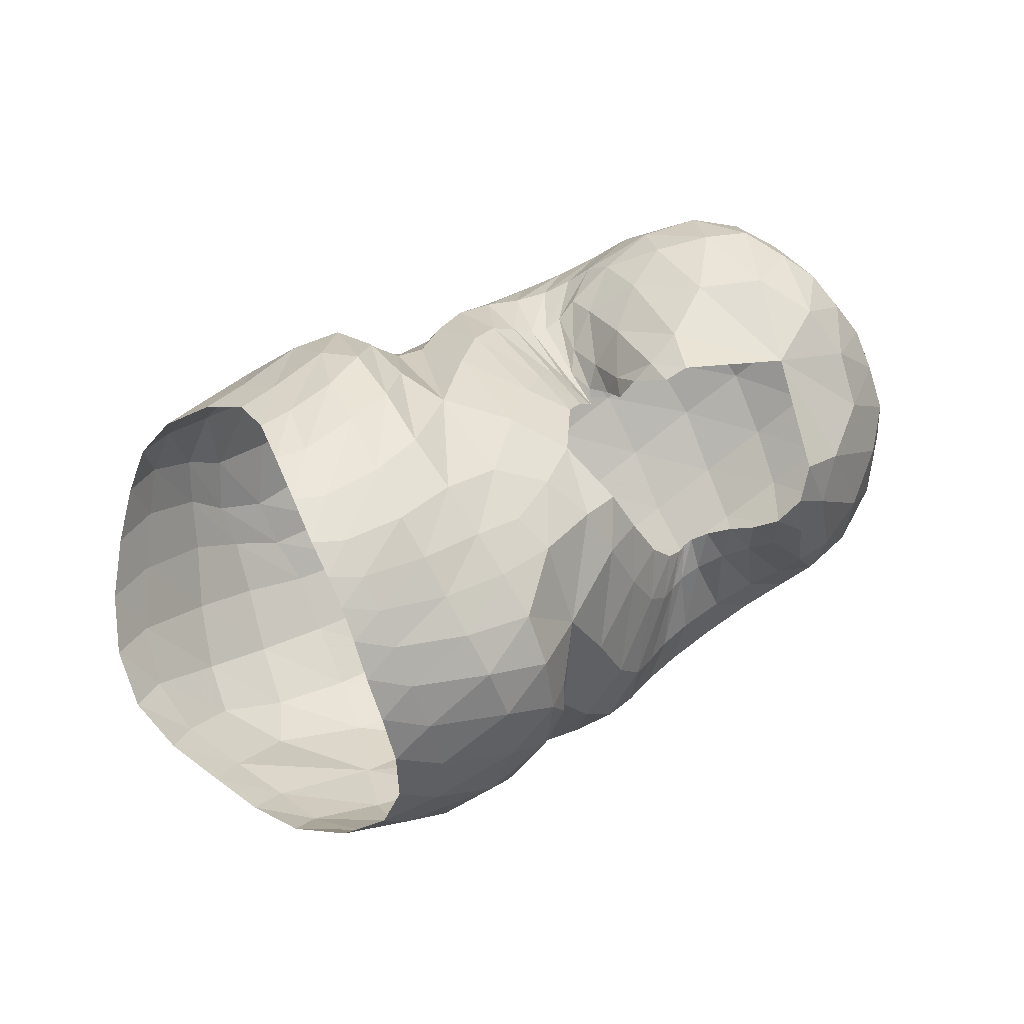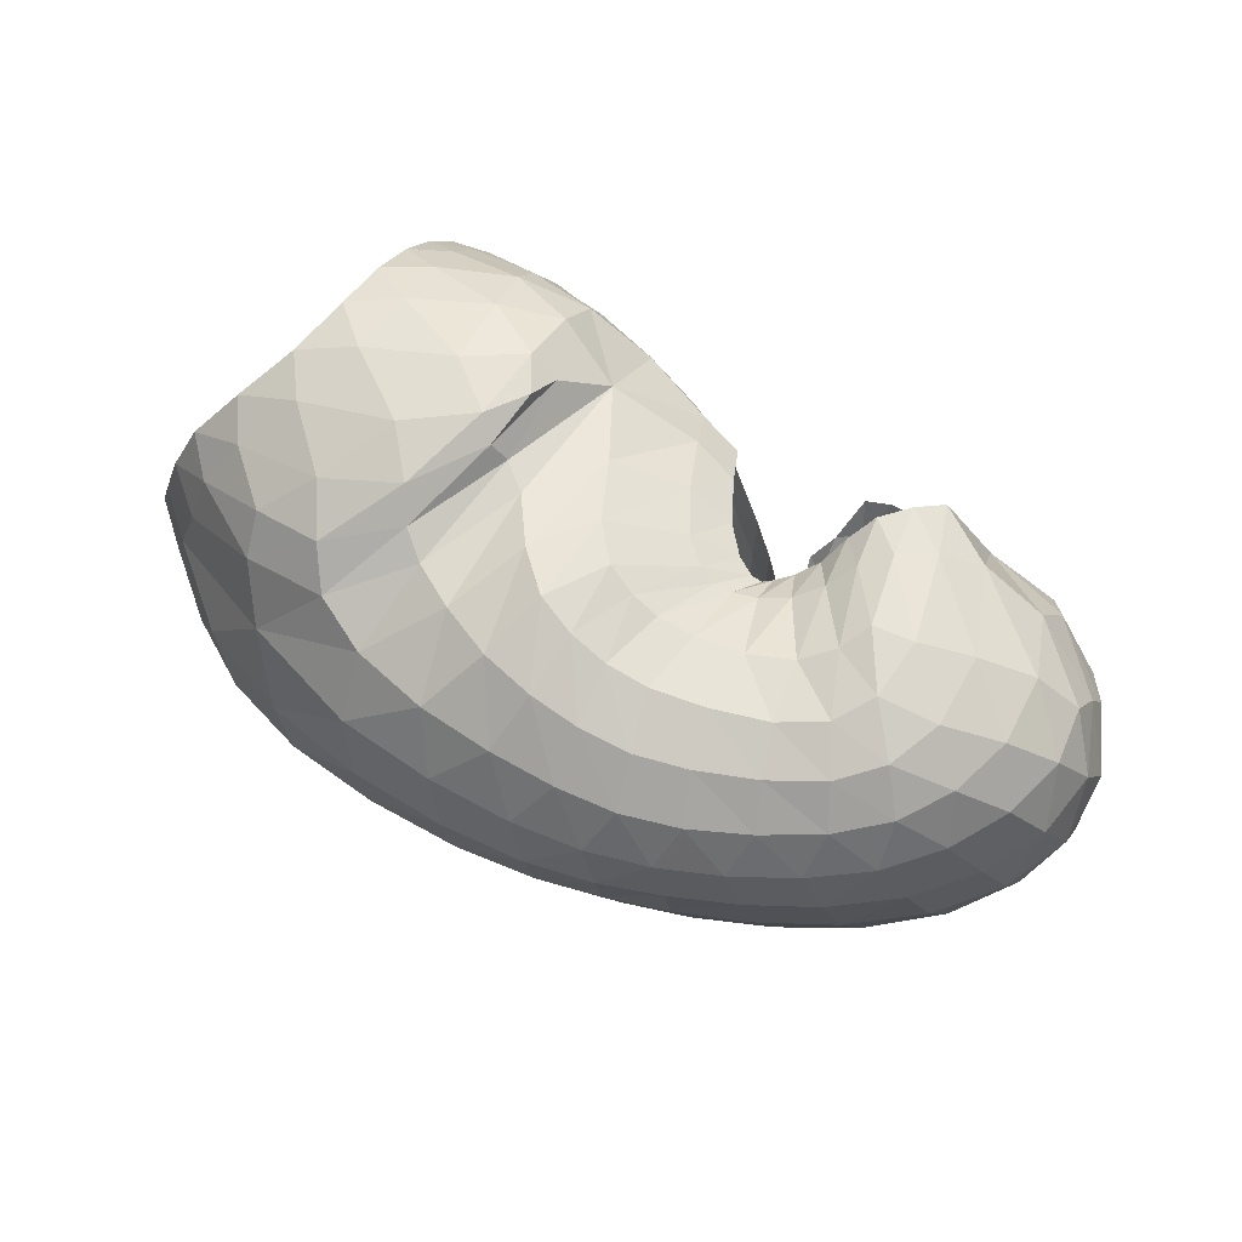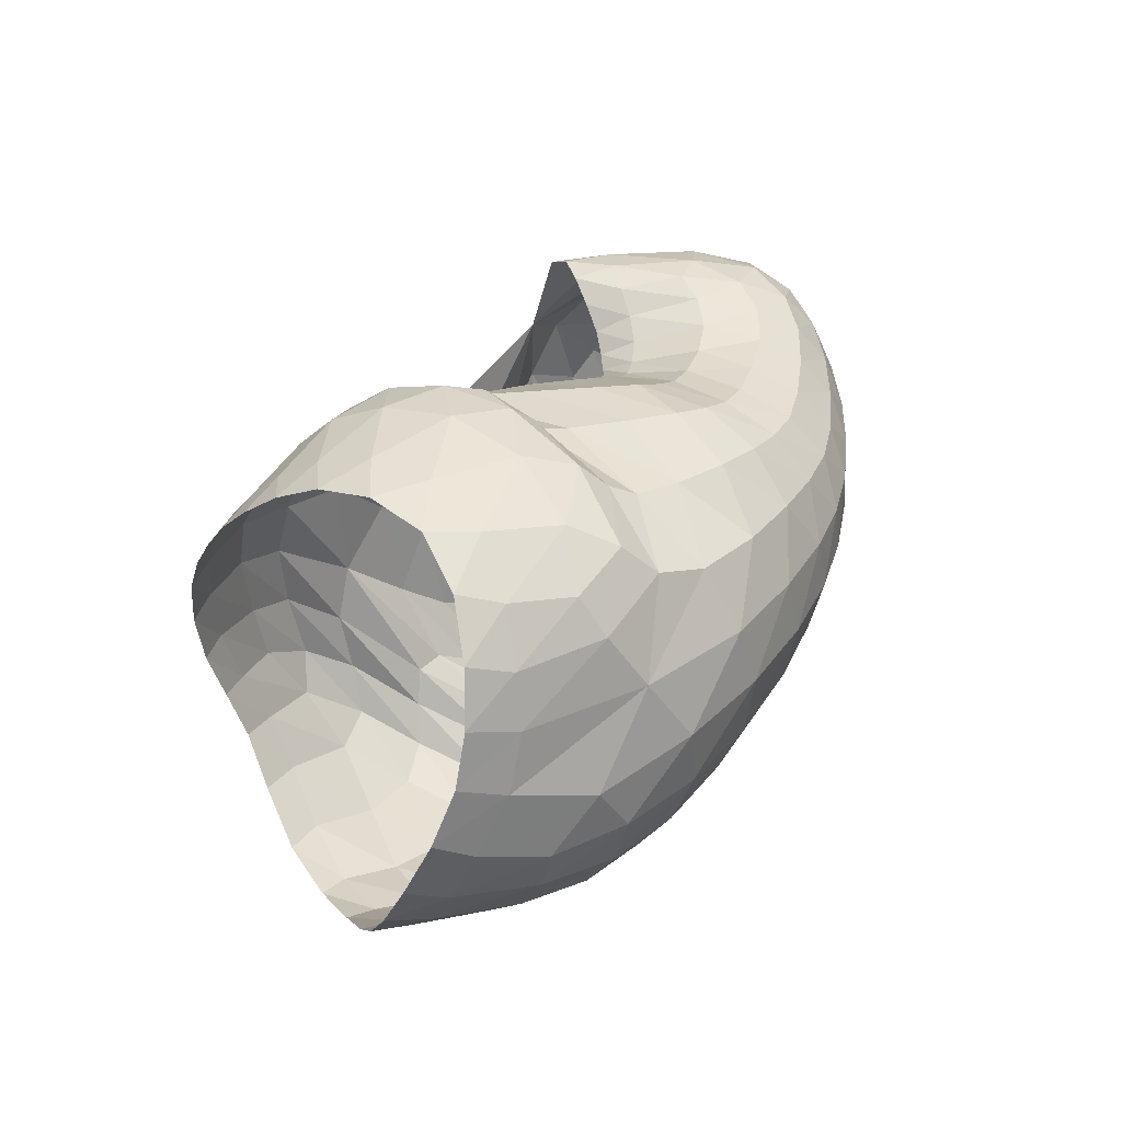
<metadata>
{"format":"obj","ext":"obj","renderer":"f3d","projection":"perspective","resolution":1024,"background":"white","views":[{"elev":56.2,"azim":-33.1,"up":"+Y"},{"elev":58.8,"azim":26.7,"up":"+Z"},{"elev":35.9,"azim":-65.5,"up":"+Z"}]}
</metadata>
<code>
v 113.4 183.2 167.7
v 142.7 178.5 174.9
v 178.1 168.1 172.8
v 209.4 159.4 153.6
v 219.9 136.5 178.5
v 233.3 111.8 182.6
v 241.4 108.6 180.3
v 248.9 113 182.8
v 259 122.8 194.1
v 272.1 136.1 200.5
v 111.4 171.7 184.9
v 143.4 163.2 197.4
v 182 137 198.3
v 109.5 151.4 202.3
v 146.7 136.7 214.8
v 168.9 114.9 213.7
v 200.3 94.2 202.4
v 216.9 79.47 198.1
v 235.5 78 193
v 262.6 83.02 193.8
v 277 96.93 201.4
v 107.8 120 212.4
v 140.9 90.6 214.2
v 92.37 87.23 200.2
v 113.5 60.39 193.4
v 155.1 69.79 201.2
v 174.2 56.1 194.4
v 205 44.09 191.2
v 234.3 43.07 185.5
v 267.8 51.34 185.3
v 295.8 67.15 191
v 304.1 103.4 196
v 290.8 157.2 161.6
v 74.17 75.61 170.5
v 120.1 42.06 163.9
v 184 23.74 161.3
v 229.6 24.21 159.3
v 266.7 33.73 160.6
v 302.2 51.2 164.5
v 327.1 78.04 172.7
v 331.9 114.5 173.5
v 61.56 80.5 137.9
v 86.67 56.37 122.6
v 132.6 32.04 122.8
v 189.4 24.83 123.1
v 233.6 28.2 126.1
v 273.2 39.26 127.2
v 316 61.84 130.7
v 341.8 94.17 139.8
v 335.3 131.8 151.8
v 60.57 96.23 104.6
v 97.47 71.1 88.51
v 137.5 50.96 85.74
v 190.5 45.86 86.52
v 235.6 50.13 85.92
v 276.6 63.22 86.45
v 315.1 86.86 92.76
v 336.4 118.9 109.6
v 327.3 149.6 133.6
v 78.72 115.2 76.89
v 110.7 97.07 63.91
v 134.8 78.19 65.49
v 185.9 75.93 57.8
v 223.3 77.81 59.04
v 257.3 87.54 61.42
v 290.9 106.2 68.12
v 317.9 131.1 85.49
v 315.3 156.5 109.1
v 97.35 139.4 65.19
v 124.8 128.6 56.75
v 161.6 120.2 52.36
v 189.3 121.7 60.16
v 210.6 119.9 63.62
v 237.7 118.3 59.71
v 265.7 124.4 66.89
v 287 139.8 76.73
v 284.7 156.4 98.34
v 116.7 168.9 81.95
v 154.6 162.9 71.77
v 123.4 185.3 109.5
v 149.6 185.8 107.3
v 174.4 169.6 89.31
v 181 172.9 124
v 211.3 154.1 95.11
v 230.1 141.2 90.85
v 242.1 135.6 92.97
v 254.5 140.7 90.86
v 254.9 150.9 116.8
v 250.1 164.2 151.4
v 117 189.5 141.9
v 144 188.9 145.8
v 229.2 145.6 132.7
v 237 134.9 128.8
v 240.3 135 122.7
v 241.2 147.3 138.8
v 122.9 181.4 172.4
v 112.7 178.1 176.4
v 114.5 187.2 156.9
v 123.6 186.1 161.1
v 162.5 173.3 173.7
v 122.5 175.1 181.8
v 143 170.9 186.2
v 161.4 181.1 158.4
v 142.2 185.3 162.7
v 194.6 164.7 164
v 163.5 166.3 186.5
v 182.3 160.9 183.3
v 179.7 173.7 156.2
v 215.2 149.7 172.3
v 202.5 154.1 175.8
v 197.2 168.2 139.5
v 211.6 159.7 127.2
v 222 152.4 136.9
v 226.5 121 182.1
v 206.9 139.9 184.3
v 213.3 121.8 189.2
v 238.5 108.6 181.3
v 220.3 106.9 191
v 227 99.96 189.8
v 244.1 110.3 180.5
v 232.2 98.39 187.4
v 237 98.73 185.9
v 254.5 117.1 187.5
v 243.9 100.1 186
v 252.4 102.9 188.3
v 264.4 129.2 199.6
v 259.7 107.6 192.9
v 265.8 113.6 198.6
v 273.6 119.1 202
v 283.9 125.5 199.7
v 278.8 144.3 195.1
v 121.6 167.5 191.1
v 110 162.9 193.6
v 164.5 157.8 199.2
v 121.4 157.7 200.5
v 144.6 152.8 207.5
v 164.1 144.1 209.7
v 171.4 124.5 209.7
v 192.8 113.4 200.1
v 169.8 99.09 203.8
v 177.2 92.42 201.6
v 122.2 144.6 208.8
v 109.2 137.4 209.3
v 163.5 125.6 215.5
v 122.8 127.6 214.1
v 147.1 114.8 217.4
v 160.7 102.8 215.2
v 165.6 97.85 209.8
v 208.5 83.16 201.5
v 186.6 77.33 202.9
v 197.1 65.97 202.4
v 224.9 78.08 195
v 208.3 61.06 199.2
v 219.4 59.02 195.5
v 249.4 79.5 192.3
v 231.8 58.78 193.1
v 247.3 60.77 191.9
v 271.6 89.05 197.5
v 264.4 64.42 192
v 278.1 70.3 194.2
v 286.3 80.01 198.3
v 288.9 97.4 201.2
v 120.1 107.5 214.3
v 102.8 101.7 209.5
v 111.4 88.15 208
v 127.6 70.53 205
v 150.8 77.21 208.8
v 99.17 75.05 196.2
v 81.28 78.88 186.3
v 134.5 56.98 197.3
v 90.14 68.21 181.6
v 114 51.78 181.7
v 161.9 63.97 195.9
v 140.3 47.86 187.3
v 189.5 48.23 193.7
v 155.3 39.95 181.2
v 177.6 33.6 179.5
v 219.6 42.75 187.8
v 199.5 30.89 177.7
v 218.7 30.44 175.2
v 250.2 46.14 184.8
v 236.2 31.63 173.5
v 253.5 35.39 173.3
v 283.9 57.99 187.2
v 271 41.67 174.3
v 288.1 49.44 176.1
v 303.3 81.15 195.2
v 302.4 59.01 179.5
v 313.1 71.33 184.2
v 294.7 133.6 191.1
v 319.7 88.4 187.2
v 319.7 111.1 185.5
v 313 134.3 178
v 316.3 145.9 163.9
v 311.5 157.8 150.3
v 302.4 163.4 133.5
v 283.4 163.2 124.6
v 264.4 162.7 136.2
v 257.6 166.1 151.9
v 85.92 64.55 165.6
v 68.37 76.09 154.2
v 155.4 28.18 162.4
v 79.1 65.28 148
v 98.72 47.03 139
v 128.8 31.71 142.8
v 209 22.73 160
v 159.1 23.97 142.8
v 188.1 21.02 142.4
v 248.4 27.89 159.6
v 213 21.21 142.6
v 233.4 23.83 143.6
v 285.1 41.53 162
v 252.1 28.29 144.9
v 271.3 34.58 145.8
v 316.3 63.34 168.6
v 291.4 43.28 146.8
v 310.5 54.74 149.4
v 333.1 96.22 174.5
v 325.7 68.69 153.4
v 336.6 84.97 157.1
v 340.8 104 159.8
v 333.6 124.7 163
v 70.66 71.36 130.3
v 57.79 87.78 121.2
v 107.3 41.93 122.8
v 68.87 79.36 113.1
v 90.33 60.92 106.7
v 160.8 26.89 122.7
v 112.1 47.85 103.2
v 135.5 39.82 102.4
v 213.8 25.59 124.5
v 162.4 35.19 103.1
v 190.8 33.83 104
v 252.2 32.46 127.1
v 215.3 34.93 105
v 235 37.45 106.1
v 295.5 49.16 128
v 254.4 42.03 106.3
v 276.4 49.8 106.1
v 331.9 76.74 134.9
v 299.2 60.54 107.3
v 319 73.56 110.8
v 343.3 113.8 145.6
v 333.6 89.01 116.2
v 341.9 106.8 123.7
v 340.8 125.8 134
v 329.5 143.5 145.5
v 74.14 88.29 96.36
v 68.28 105.4 89.61
v 117.6 59.08 84.99
v 83.56 98.9 81.3
v 105.7 83.8 73.66
v 162.3 46.49 86.97
v 120.6 72.06 72.47
v 135.4 63.36 74.74
v 215.6 47.42 85.79
v 159.1 59.49 74.29
v 187.6 59.78 70.92
v 255.2 55.14 86.1
v 211.8 61.24 69.08
v 231.1 63.53 69.54
v 297.4 73.86 88.37
v 249.8 68.24 70.33
v 269.2 75.68 71.27
v 328.8 102.2 99.53
v 287.6 85.56 73.62
v 304.3 97.87 78.19
v 335.2 136.1 122.8
v 318.5 111.8 85.73
v 327.8 126.6 96.81
v 329 141.9 110.4
v 320.9 155.1 124.3
v 93.34 110.2 69.29
v 89.07 126.1 67.69
v 120.5 85.79 64.72
v 100.6 122.8 62.28
v 114.4 111.8 58.44
v 159.2 75.63 62.06
v 125.7 102.2 57.85
v 144 97.09 55.82
v 206.5 76.38 57.22
v 167.6 96.11 52.25
v 187.7 95.81 51.39
v 240.2 81.48 60.41
v 202.5 95.54 54.31
v 216.2 96.14 56.72
v 274.1 95.89 63.57
v 230.9 97.89 56.78
v 246.2 101.4 57
v 306.6 117.9 75.43
v 261.9 107.1 59.38
v 278.4 114.6 63.97
v 321.1 145.5 97.48
v 294 123.8 70.14
v 305.1 135.6 77.88
v 308.2 148.4 88.42
v 301.3 158.7 104.5
v 108.4 137.9 62.2
v 106.1 154.8 70.74
v 142.3 122.1 53.52
v 120.2 154.2 68.6
v 141.6 146.3 60.67
v 178.1 121 54.52
v 161.2 143.5 58.27
v 174.6 145.7 63.67
v 199 121.3 64.47
v 181.2 149.2 74.7
v 186.4 150.7 85.13
v 223.9 118.2 60.27
v 195.5 148.2 85.43
v 207.8 142.5 76.94
v 251.6 120.4 62.77
v 220.2 137.1 71.02
v 231.7 133.7 71.06
v 278.3 130.8 71.27
v 242.2 132.2 74.01
v 252.1 132.7 76.74
v 289.1 149.7 85.71
v 260.7 135.7 79.1
v 267.3 141.4 82.09
v 270 147.9 89.33
v 269.3 154.7 106.1
v 131.4 167.9 79.66
v 123.6 178.9 95.24
v 136.1 178.2 93.33
v 156.5 177 88.69
v 169.6 164.3 74.93
v 133.9 185.4 109.3
v 120.2 189 125.1
v 164.2 180.9 99.21
v 129.5 189.2 127.4
v 147.7 188.7 124.6
v 175.1 173.7 107.5
v 162.7 185.1 120
v 198.5 162.9 106.8
v 160.8 185.6 140.5
v 221.9 146.8 90.1
v 221.4 151.7 119.5
v 236.4 137.3 92.31
v 229.1 144.5 116.8
v 233.8 138.8 116.2
v 247.9 136.8 92.29
v 236.5 135.1 115.2
v 239.2 134.3 113.3
v 255.1 144.2 100.1
v 244.4 137.1 106.7
v 251.9 160.2 140.5
v 245.3 140.4 118.5
v 244.7 148 131.9
v 245.4 155.4 140.6
v 126.1 189.1 145.6
v 234.6 139.4 130.8
v 237.8 132.9 127.1
v 242 140.7 130.7
g foo
f 96 1 97
f 97 11 101
f 101 2 96
f 96 97 101
f 11 132 101
f 12 102 132
f 2 101 102
f 102 101 132
f 100 2 102
f 102 12 106
f 106 3 100
f 100 102 106
f 12 134 106
f 13 107 134
f 3 106 107
f 107 106 134
f 105 3 107
f 107 13 110
f 110 4 105
f 105 107 110
f 109 4 110
f 110 13 115
f 115 5 109
f 109 110 115
f 13 139 115
f 17 116 139
f 5 115 116
f 116 115 139
f 114 5 116
f 116 17 118
f 118 6 114
f 114 116 118
f 17 149 118
f 18 119 149
f 6 118 119
f 119 118 149
f 117 6 119
f 119 18 121
f 121 7 117
f 117 119 121
f 18 152 121
f 19 122 152
f 7 121 122
f 122 121 152
f 120 7 122
f 122 19 124
f 124 8 120
f 120 122 124
f 19 155 124
f 20 125 155
f 8 124 125
f 125 124 155
f 123 8 125
f 125 20 127
f 127 9 123
f 123 125 127
f 20 158 127
f 21 128 158
f 9 127 128
f 128 127 158
f 126 9 128
f 128 21 129
f 129 10 126
f 126 128 129
f 132 11 133
f 133 14 135
f 135 12 132
f 132 133 135
f 14 142 135
f 15 136 142
f 12 135 136
f 136 135 142
f 134 12 136
f 136 15 137
f 137 13 134
f 134 136 137
f 15 144 137
f 16 138 144
f 13 137 138
f 138 137 144
f 142 14 143
f 143 22 145
f 145 15 142
f 142 143 145
f 22 163 145
f 23 146 163
f 15 145 146
f 146 145 163
f 144 15 146
f 146 23 147
f 147 16 144
f 144 146 147
f 16 147 148
f 23 167 147
f 26 148 167
f 148 147 167
f 23 166 167
f 25 170 166
f 26 167 170
f 167 166 170
f 16 148 138
f 26 140 148
f 13 138 140
f 140 138 148
f 26 173 140
f 27 141 173
f 13 140 141
f 141 140 173
f 139 13 141
f 141 27 150
f 150 17 139
f 139 141 150
f 27 175 150
f 28 151 175
f 17 150 151
f 151 150 175
f 149 17 151
f 151 28 153
f 153 18 149
f 149 151 153
f 28 178 153
f 29 154 178
f 18 153 154
f 154 153 178
f 152 18 154
f 154 29 156
f 156 19 152
f 152 154 156
f 29 181 156
f 30 157 181
f 19 156 157
f 157 156 181
f 155 19 157
f 157 30 159
f 159 20 155
f 155 157 159
f 30 184 159
f 31 160 184
f 20 159 160
f 160 159 184
f 158 20 160
f 160 31 161
f 161 21 158
f 158 160 161
f 31 187 161
f 32 162 187
f 21 161 162
f 162 161 187
f 21 162 129
f 32 130 162
f 10 129 130
f 130 129 162
f 32 190 130
f 33 131 190
f 10 130 131
f 131 130 190
f 163 22 164
f 164 24 165
f 165 23 163
f 163 164 165
f 24 168 165
f 25 166 168
f 23 165 166
f 166 165 168
f 168 24 169
f 169 34 171
f 171 25 168
f 168 169 171
f 34 200 171
f 35 172 200
f 25 171 172
f 172 171 200
f 170 25 172
f 172 35 174
f 174 26 170
f 170 172 174
f 173 26 174
f 174 35 176
f 176 27 173
f 173 174 176
f 35 202 176
f 36 177 202
f 27 176 177
f 177 176 202
f 175 27 177
f 177 36 179
f 179 28 175
f 175 177 179
f 36 206 179
f 37 180 206
f 28 179 180
f 180 179 206
f 178 28 180
f 180 37 182
f 182 29 178
f 178 180 182
f 37 209 182
f 38 183 209
f 29 182 183
f 183 182 209
f 181 29 183
f 183 38 185
f 185 30 181
f 181 183 185
f 38 212 185
f 39 186 212
f 30 185 186
f 186 185 212
f 184 30 186
f 186 39 188
f 188 31 184
f 184 186 188
f 39 215 188
f 40 189 215
f 31 188 189
f 189 188 215
f 187 31 189
f 189 40 191
f 191 32 187
f 187 189 191
f 40 218 191
f 41 192 218
f 32 191 192
f 192 191 218
f 190 32 192
f 192 41 193
f 193 33 190
f 190 192 193
f 41 222 193
f 50 194 222
f 33 193 194
f 194 193 222
f 200 34 201
f 201 42 203
f 203 35 200
f 200 201 203
f 42 223 203
f 43 204 223
f 35 203 204
f 204 203 223
f 43 225 204
f 44 205 225
f 35 204 205
f 205 204 225
f 202 35 205
f 205 44 207
f 207 36 202
f 202 205 207
f 44 228 207
f 45 208 228
f 36 207 208
f 208 207 228
f 206 36 208
f 208 45 210
f 210 37 206
f 206 208 210
f 45 231 210
f 46 211 231
f 37 210 211
f 211 210 231
f 209 37 211
f 211 46 213
f 213 38 209
f 209 211 213
f 46 234 213
f 47 214 234
f 38 213 214
f 214 213 234
f 212 38 214
f 214 47 216
f 216 39 212
f 212 214 216
f 47 237 216
f 48 217 237
f 39 216 217
f 217 216 237
f 215 39 217
f 217 48 219
f 219 40 215
f 215 217 219
f 48 240 219
f 49 220 240
f 40 219 220
f 220 219 240
f 218 40 220
f 220 49 221
f 221 41 218
f 218 220 221
f 49 243 221
f 50 222 243
f 41 221 222
f 222 221 243
f 223 42 224
f 224 51 226
f 226 43 223
f 223 224 226
f 51 248 226
f 52 227 248
f 43 226 227
f 227 226 248
f 225 43 227
f 227 52 229
f 229 44 225
f 225 227 229
f 52 250 229
f 53 230 250
f 44 229 230
f 230 229 250
f 228 44 230
f 230 53 232
f 232 45 228
f 228 230 232
f 53 253 232
f 54 233 253
f 45 232 233
f 233 232 253
f 231 45 233
f 233 54 235
f 235 46 231
f 231 233 235
f 54 256 235
f 55 236 256
f 46 235 236
f 236 235 256
f 234 46 236
f 236 55 238
f 238 47 234
f 234 236 238
f 55 259 238
f 56 239 259
f 47 238 239
f 239 238 259
f 237 47 239
f 239 56 241
f 241 48 237
f 237 239 241
f 56 262 241
f 57 242 262
f 48 241 242
f 242 241 262
f 240 48 242
f 242 57 244
f 244 49 240
f 240 242 244
f 57 265 244
f 58 245 265
f 49 244 245
f 245 244 265
f 243 49 245
f 245 58 246
f 246 50 243
f 243 245 246
f 58 268 246
f 59 247 268
f 50 246 247
f 247 246 268
f 50 247 194
f 59 195 247
f 33 194 195
f 195 194 247
f 248 51 249
f 249 60 251
f 251 52 248
f 248 249 251
f 60 273 251
f 61 252 273
f 52 251 252
f 252 251 273
f 250 52 252
f 252 61 254
f 254 53 250
f 250 252 254
f 61 275 254
f 62 255 275
f 53 254 255
f 255 254 275
f 253 53 255
f 255 62 257
f 257 54 253
f 253 255 257
f 62 278 257
f 63 258 278
f 54 257 258
f 258 257 278
f 256 54 258
f 258 63 260
f 260 55 256
f 256 258 260
f 63 281 260
f 64 261 281
f 55 260 261
f 261 260 281
f 259 55 261
f 261 64 263
f 263 56 259
f 259 261 263
f 64 284 263
f 65 264 284
f 56 263 264
f 264 263 284
f 262 56 264
f 264 65 266
f 266 57 262
f 262 264 266
f 65 287 266
f 66 267 287
f 57 266 267
f 267 266 287
f 265 57 267
f 267 66 269
f 269 58 265
f 265 267 269
f 66 290 269
f 67 270 290
f 58 269 270
f 270 269 290
f 268 58 270
f 270 67 271
f 271 59 268
f 268 270 271
f 67 293 271
f 68 272 293
f 59 271 272
f 272 271 293
f 59 272 195
f 68 196 272
f 33 195 196
f 196 195 272
f 68 297 196
f 77 197 297
f 33 196 197
f 197 196 297
f 273 60 274
f 274 69 276
f 276 61 273
f 273 274 276
f 69 298 276
f 70 277 298
f 61 276 277
f 277 276 298
f 275 61 277
f 277 70 279
f 279 62 275
f 275 277 279
f 70 300 279
f 71 280 300
f 62 279 280
f 280 279 300
f 278 62 280
f 280 71 282
f 282 63 278
f 278 280 282
f 71 303 282
f 72 283 303
f 63 282 283
f 283 282 303
f 281 63 283
f 283 72 285
f 285 64 281
f 281 283 285
f 72 306 285
f 73 286 306
f 64 285 286
f 286 285 306
f 284 64 286
f 286 73 288
f 288 65 284
f 284 286 288
f 73 309 288
f 74 289 309
f 65 288 289
f 289 288 309
f 287 65 289
f 289 74 291
f 291 66 287
f 287 289 291
f 74 312 291
f 75 292 312
f 66 291 292
f 292 291 312
f 290 66 292
f 292 75 294
f 294 67 290
f 290 292 294
f 75 315 294
f 76 295 315
f 67 294 295
f 295 294 315
f 293 67 295
f 295 76 296
f 296 68 293
f 293 295 296
f 76 318 296
f 77 297 318
f 68 296 297
f 297 296 318
f 298 69 299
f 299 78 301
f 301 70 298
f 298 299 301
f 78 323 301
f 79 302 323
f 70 301 302
f 302 301 323
f 300 70 302
f 302 79 304
f 304 71 300
f 300 302 304
f 71 304 305
f 79 327 304
f 82 305 327
f 305 304 327
f 79 326 327
f 81 330 326
f 82 327 330
f 327 326 330
f 303 71 305
f 305 82 307
f 307 72 303
f 303 305 307
f 82 333 307
f 83 308 333
f 72 307 308
f 308 307 333
f 306 72 308
f 308 83 310
f 310 73 306
f 306 308 310
f 83 335 310
f 84 311 335
f 73 310 311
f 311 310 335
f 309 73 311
f 311 84 313
f 313 74 309
f 309 311 313
f 84 337 313
f 85 314 337
f 74 313 314
f 314 313 337
f 312 74 314
f 314 85 316
f 316 75 312
f 312 314 316
f 85 339 316
f 86 317 339
f 75 316 317
f 317 316 339
f 315 75 317
f 317 86 319
f 319 76 315
f 315 317 319
f 86 342 319
f 87 320 342
f 76 319 320
f 320 319 342
f 318 76 320
f 320 87 321
f 321 77 318
f 318 320 321
f 87 345 321
f 88 322 345
f 77 321 322
f 322 321 345
f 77 322 197
f 88 198 322
f 33 197 198
f 198 197 322
f 88 347 198
f 89 199 347
f 33 198 199
f 199 198 347
f 323 78 324
f 324 80 325
f 325 79 323
f 323 324 325
f 80 328 325
f 81 326 328
f 79 325 326
f 326 325 328
f 328 80 329
f 329 90 331
f 331 81 328
f 328 329 331
f 90 351 331
f 91 332 351
f 81 331 332
f 332 331 351
f 330 81 332
f 332 91 334
f 334 82 330
f 330 332 334
f 334 91 336
f 336 83 333
f 333 82 334
f 333 334 336
f 83 108 111
f 3 105 108
f 4 111 105
f 108 105 111
f 335 83 111
f 111 4 112
f 112 84 335
f 111 112 335
f 112 4 113
f 113 92 338
f 338 84 112
f 112 113 338
f 337 84 338
f 338 92 340
f 340 85 337
f 337 338 340
f 92 352 340
f 93 341 352
f 85 340 341
f 341 340 352
f 339 85 341
f 341 93 343
f 343 86 339
f 339 341 343
f 93 353 343
f 94 344 353
f 86 343 344
f 344 343 353
f 342 86 344
f 344 94 346
f 346 87 342
f 342 344 346
f 345 87 346
f 346 94 348
f 348 88 345
f 345 346 348
f 94 354 348
f 95 349 354
f 88 348 349
f 349 348 354
f 347 88 349
f 349 95 350
f 350 89 347
f 347 349 350
f 351 90 98
f 98 1 99
f 99 91 351
f 98 99 351
f 1 96 99
f 2 104 96
f 91 99 104
f 99 96 104
f 91 104 336
f 2 103 104
f 83 336 103
f 104 103 336
f 2 100 103
f 3 108 100
f 83 103 108
f 103 100 108
g

</code>
